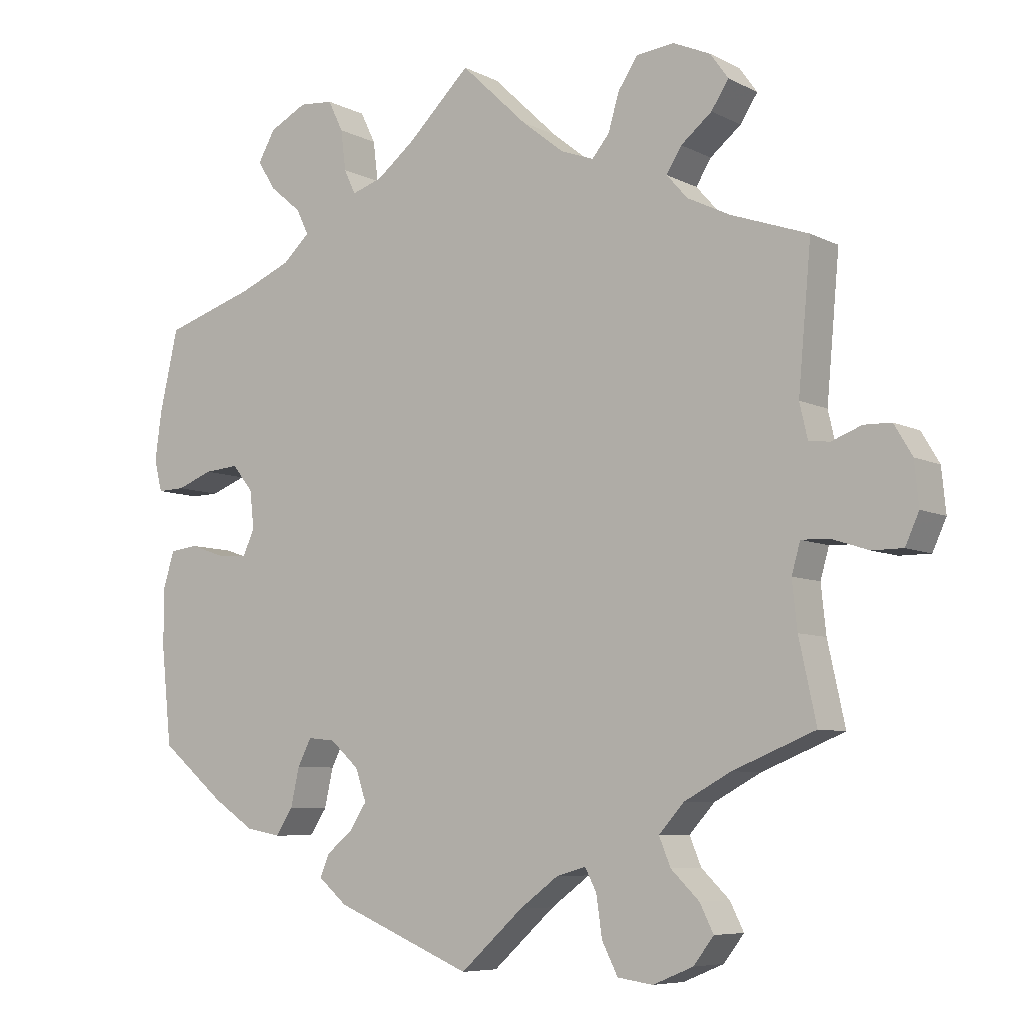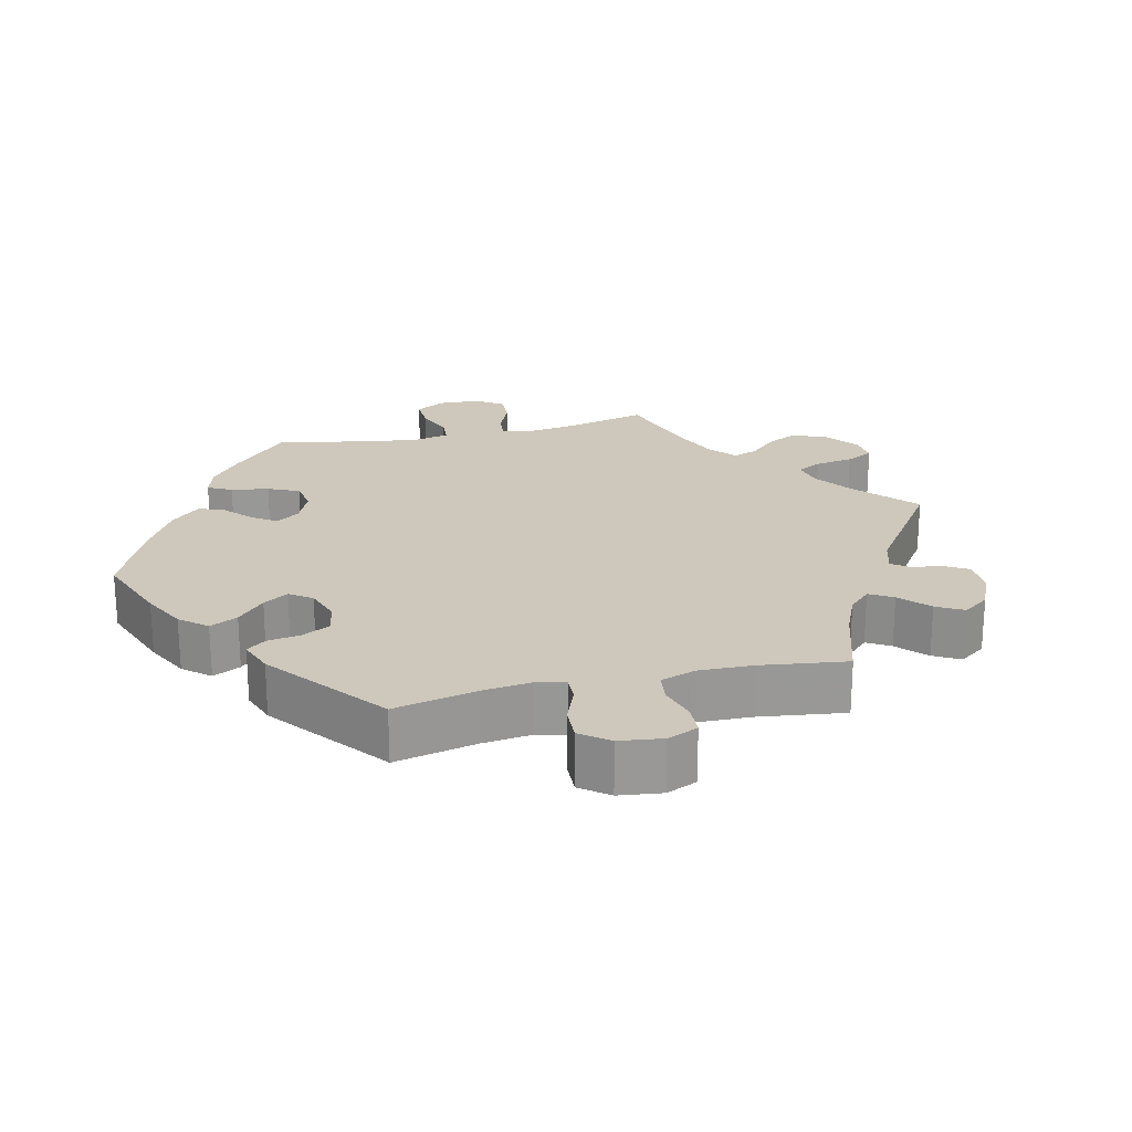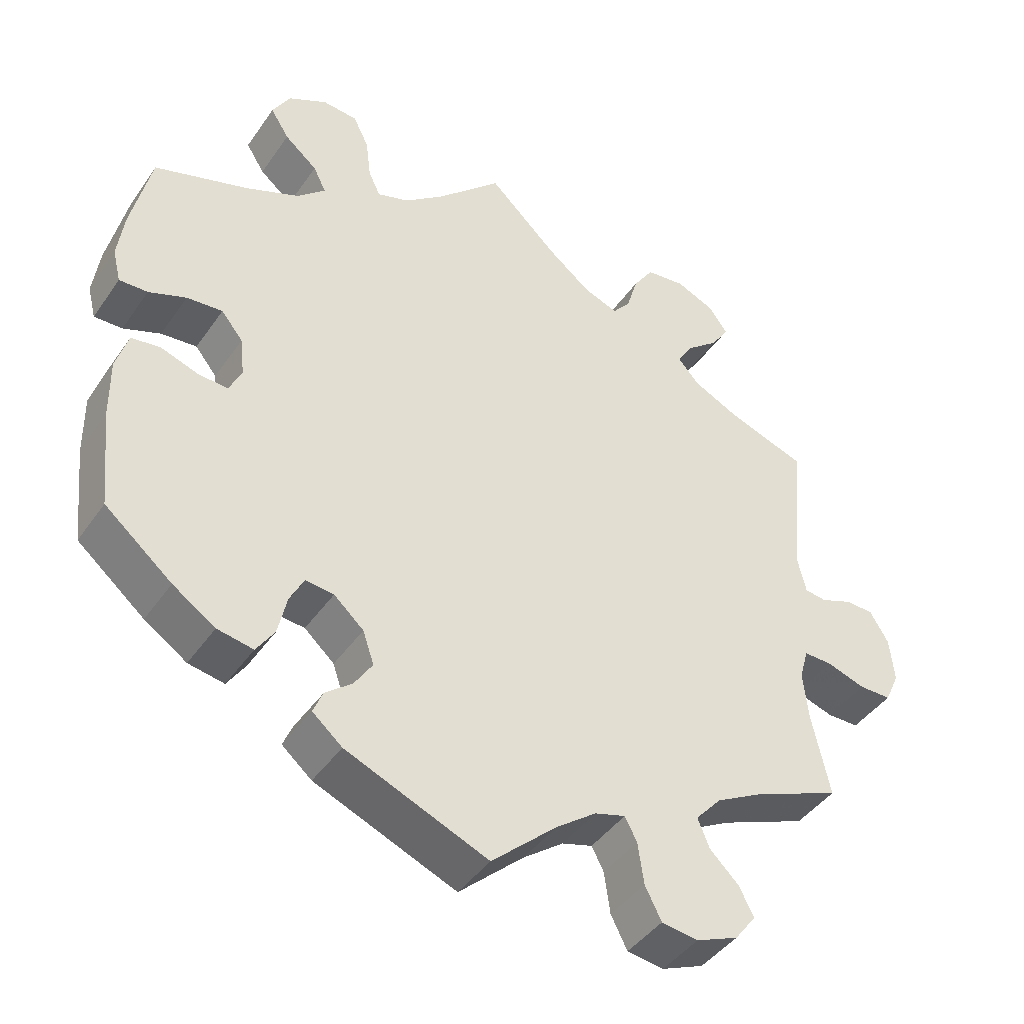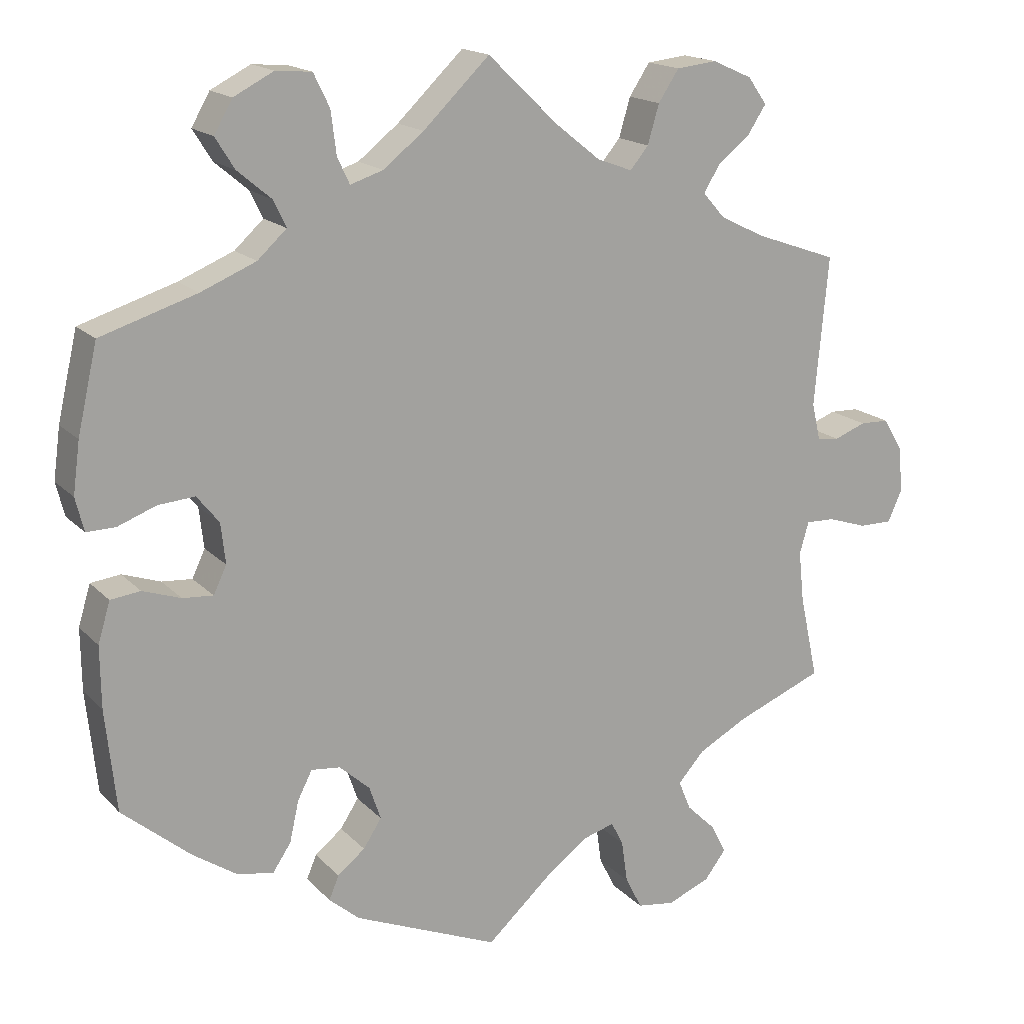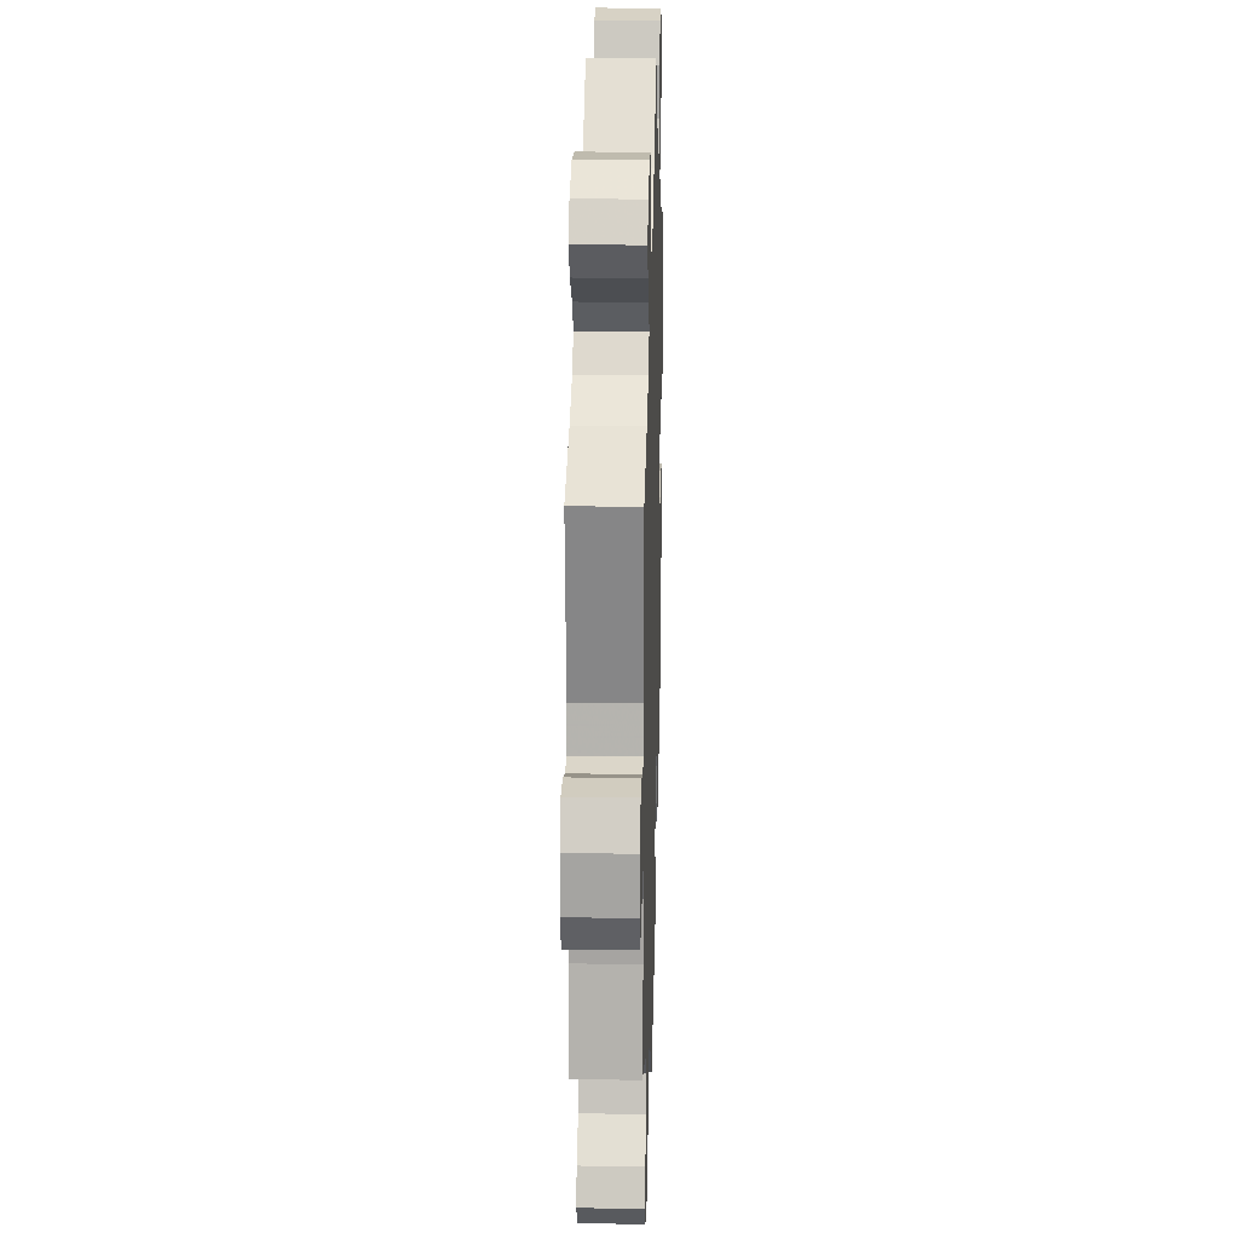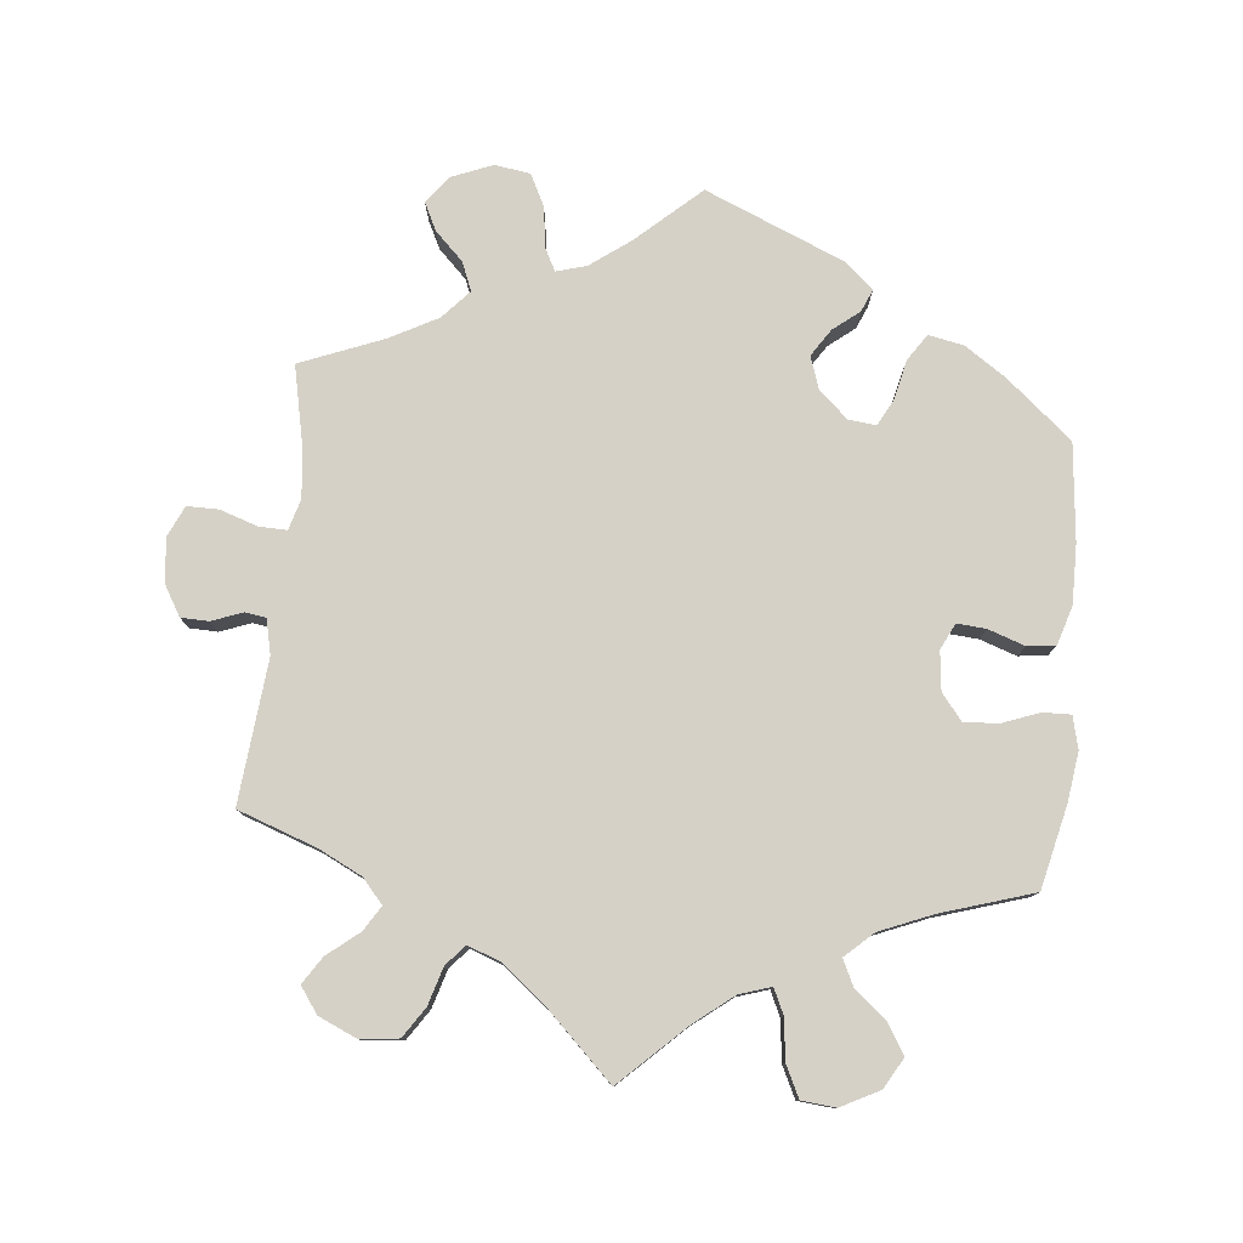
<metadata>
{"format":"obj","ext":"obj","renderer":"f3d","projection":"perspective","resolution":1024,"background":"white","views":[{"elev":-7.1,"azim":-144.8,"up":"+Z"},{"elev":21.9,"azim":-163.7,"up":"+Y"},{"elev":-42.9,"azim":148.0,"up":"+Z"},{"elev":16.9,"azim":151.9,"up":"+Z"},{"elev":22.3,"azim":-88.3,"up":"+Z"},{"elev":78.8,"azim":5.9,"up":"+Y"}]}
</metadata>
<code>
v 0.526 0.07 0.175
v 0.535 0.07 0.108
v 0.524 0.07 0.064
v 0.486 0.07 0.065
v 0.436 0.07 0.084
v 0.388 0.07 0.088
v 0.359 0.07 0.052
v 0.353 0.07 -0.001
v 0.37 0.07 -0.037
v 0.41 0.07 -0.034
v 0.46 0.07 -0.017
v 0.499 0.07 -0.022
v 0.515 0.07 -0.075
v 0.514 0.07 -0.156
v 0.5 0.07 -0.289
v 0.41 0.07 -0.364
v 0.353 0.07 -0.402
v 0.305 0.07 -0.411
v 0.281 0.07 -0.375
v 0.269 0.07 -0.321
v 0.25 0.07 -0.284
v 0.212 0.07 -0.288
v 0.172 0.07 -0.324
v 0.157 0.07 -0.368
v 0.181 0.07 -0.405
v 0.217 0.07 -0.434
v 0.23 0.07 -0.465
v 0.19 0.07 -0.499
v 0 0.07 -0.578
v -0.087 0.07 -0.499
v -0.141 0.07 -0.459
v -0.182 0.07 -0.447
v -0.198 0.07 -0.478
v -0.206 0.07 -0.534
v -0.228 0.07 -0.577
v -0.277 0.07 -0.584
v -0.333 0.07 -0.561
v -0.361 0.07 -0.524
v -0.342 0.07 -0.486
v -0.303 0.07 -0.448
v -0.287 0.07 -0.409
v -0.322 0.07 -0.37
v -0.387 0.07 -0.335
v -0.501 0.07 -0.289
v -0.477 0.07 -0.178
v -0.47 0.07 -0.112
v -0.482 0.07 -0.07
v -0.52 0.07 -0.071
v -0.572 0.07 -0.088
v -0.615 0.07 -0.088
v -0.634 0.07 -0.046
v -0.628 0.07 0.014
v -0.603 0.07 0.056
v -0.565 0.07 0.057
v -0.523 0.07 0.041
v -0.494 0.07 0.045
v -0.483 0.07 0.093
v -0.501 0.07 0.289
v -0.393 0.07 0.327
v -0.334 0.07 0.356
v -0.305 0.07 0.389
v -0.326 0.07 0.423
v -0.369 0.07 0.458
v -0.393 0.07 0.495
v -0.368 0.07 0.53
v -0.316 0.07 0.553
v -0.263 0.07 0.547
v -0.236 0.07 0.506
v -0.221 0.07 0.455
v -0.197 0.07 0.426
v -0.151 0.07 0.443
v -0.092 0.07 0.49
v 0 0.07 0.578
v 0.087 0.07 0.494
v 0.14 0.07 0.452
v 0.183 0.07 0.438
v 0.199 0.07 0.472
v 0.206 0.07 0.528
v 0.227 0.07 0.571
v 0.274 0.07 0.575
v 0.326 0.07 0.548
v 0.35 0.07 0.506
v 0.325 0.07 0.466
v 0.281 0.07 0.429
v 0.264 0.07 0.394
v 0.302 0.07 0.359
v 0.374 0.07 0.329
v 0.5 0.07 0.289
v 0.526 0 0.175
v 0.535 0 0.108
v 0.524 0 0.064
v 0.486 0 0.065
v 0.436 0 0.084
v 0.388 0 0.088
v 0.359 0 0.052
v 0.353 0 -0.001
v 0.37 0 -0.037
v 0.41 0 -0.034
v 0.46 0 -0.017
v 0.499 0 -0.022
v 0.515 0 -0.075
v 0.514 0 -0.156
v 0.5 0 -0.289
v 0.41 0 -0.364
v 0.353 0 -0.402
v 0.305 0 -0.411
v 0.281 0 -0.375
v 0.269 0 -0.321
v 0.25 0 -0.284
v 0.212 0 -0.288
v 0.172 0 -0.324
v 0.157 0 -0.368
v 0.181 0 -0.405
v 0.217 0 -0.434
v 0.23 0 -0.465
v 0.19 0 -0.499
v 0 0 -0.578
v -0.087 0 -0.499
v -0.141 0 -0.459
v -0.182 0 -0.447
v -0.198 0 -0.478
v -0.206 0 -0.534
v -0.228 0 -0.577
v -0.277 0 -0.584
v -0.333 0 -0.561
v -0.361 0 -0.524
v -0.342 0 -0.486
v -0.303 0 -0.448
v -0.287 0 -0.409
v -0.322 0 -0.37
v -0.387 0 -0.335
v -0.501 0 -0.289
v -0.477 0 -0.178
v -0.47 0 -0.112
v -0.482 0 -0.07
v -0.52 0 -0.071
v -0.572 0 -0.088
v -0.615 0 -0.088
v -0.634 0 -0.046
v -0.628 0 0.014
v -0.603 0 0.056
v -0.565 0 0.057
v -0.523 0 0.041
v -0.494 0 0.045
v -0.483 0 0.093
v -0.501 0 0.289
v -0.393 0 0.327
v -0.334 0 0.356
v -0.305 0 0.389
v -0.326 0 0.423
v -0.369 0 0.458
v -0.393 0 0.495
v -0.368 0 0.53
v -0.316 0 0.553
v -0.263 0 0.547
v -0.236 0 0.506
v -0.221 0 0.455
v -0.197 0 0.426
v -0.151 0 0.443
v -0.092 0 0.49
v 0 0 0.578
v 0.087 0 0.494
v 0.14 0 0.452
v 0.183 0 0.438
v 0.199 0 0.472
v 0.206 0 0.528
v 0.227 0 0.571
v 0.274 0 0.575
v 0.326 0 0.548
v 0.35 0 0.506
v 0.325 0 0.466
v 0.281 0 0.429
v 0.264 0 0.394
v 0.302 0 0.359
v 0.374 0 0.329
v 0.5 0 0.289
f 87 88 1 2
f 86 87 2 3
f 85 86 3 4
f 81 82 83 84
f 81 84 85
f 80 81 85
f 77 78 79 80
f 76 77 80 85
f 75 76 85 4
f 72 73 74
f 71 72 74 75
f 70 71 75 4
f 66 67 68 69
f 66 69 70
f 65 66 70
f 62 63 64 65
f 61 62 65 70
f 60 61 70
f 57 58 59
f 56 57 59 60
f 52 53 54 55
f 52 55 56
f 51 52 56
f 48 49 50 51
f 47 48 51 56
f 46 47 56 60
f 43 44 45
f 42 43 45 46
f 41 42 46 60
f 37 38 39 40
f 37 40 41
f 36 37 41
f 33 34 35 36
f 32 33 36 41
f 31 32 41 60
f 27 28 29 30
f 25 26 27 30
f 24 25 30 31
f 23 24 31 60
f 17 18 19 20
f 17 20 21
f 16 17 21
f 15 16 21
f 14 15 21
f 13 14 21 22
f 10 11 12 13
f 9 10 13 22
f 70 4 5
f 70 5 6
f 60 70 6 7
f 23 60 7 8
f 8 9 22 23
f 90 89 176 175
f 91 90 175 174
f 92 91 174 173
f 172 171 170 169
f 173 172 169
f 173 169 168
f 168 167 166 165
f 173 168 165 164
f 92 173 164 163
f 162 161 160
f 163 162 160 159
f 92 163 159 158
f 157 156 155 154
f 158 157 154
f 158 154 153
f 153 152 151 150
f 158 153 150 149
f 158 149 148
f 147 146 145
f 148 147 145 144
f 143 142 141 140
f 144 143 140
f 144 140 139
f 139 138 137 136
f 144 139 136 135
f 148 144 135 134
f 133 132 131
f 134 133 131 130
f 148 134 130 129
f 128 127 126 125
f 129 128 125
f 129 125 124
f 124 123 122 121
f 129 124 121 120
f 148 129 120 119
f 118 117 116 115
f 118 115 114 113
f 119 118 113 112
f 148 119 112 111
f 108 107 106 105
f 109 108 105
f 109 105 104
f 109 104 103
f 109 103 102
f 110 109 102 101
f 101 100 99 98
f 110 101 98 97
f 93 92 158
f 94 93 158
f 95 94 158 148
f 96 95 148 111
f 111 110 97 96
f 1 89 90 2
f 2 90 91 3
f 3 91 92 4
f 4 92 93 5
f 5 93 94 6
f 6 94 95 7
f 7 95 96 8
f 8 96 97 9
f 9 97 98 10
f 10 98 99 11
f 11 99 100 12
f 12 100 101 13
f 13 101 102 14
f 14 102 103 15
f 15 103 104 16
f 16 104 105 17
f 17 105 106 18
f 18 106 107 19
f 19 107 108 20
f 20 108 109 21
f 21 109 110 22
f 22 110 111 23
f 23 111 112 24
f 24 112 113 25
f 25 113 114 26
f 26 114 115 27
f 27 115 116 28
f 28 116 117 29
f 29 117 118 30
f 30 118 119 31
f 31 119 120 32
f 32 120 121 33
f 33 121 122 34
f 34 122 123 35
f 35 123 124 36
f 36 124 125 37
f 37 125 126 38
f 38 126 127 39
f 39 127 128 40
f 40 128 129 41
f 41 129 130 42
f 42 130 131 43
f 43 131 132 44
f 44 132 133 45
f 45 133 134 46
f 46 134 135 47
f 47 135 136 48
f 48 136 137 49
f 49 137 138 50
f 50 138 139 51
f 51 139 140 52
f 52 140 141 53
f 53 141 142 54
f 54 142 143 55
f 55 143 144 56
f 56 144 145 57
f 57 145 146 58
f 58 146 147 59
f 59 147 148 60
f 60 148 149 61
f 61 149 150 62
f 62 150 151 63
f 63 151 152 64
f 64 152 153 65
f 65 153 154 66
f 66 154 155 67
f 67 155 156 68
f 68 156 157 69
f 69 157 158 70
f 70 158 159 71
f 71 159 160 72
f 72 160 161 73
f 73 161 162 74
f 74 162 163 75
f 75 163 164 76
f 76 164 165 77
f 77 165 166 78
f 78 166 167 79
f 79 167 168 80
f 80 168 169 81
f 81 169 170 82
f 82 170 171 83
f 83 171 172 84
f 84 172 173 85
f 85 173 174 86
f 86 174 175 87
f 87 175 176 88
f 88 176 89 1

</code>
